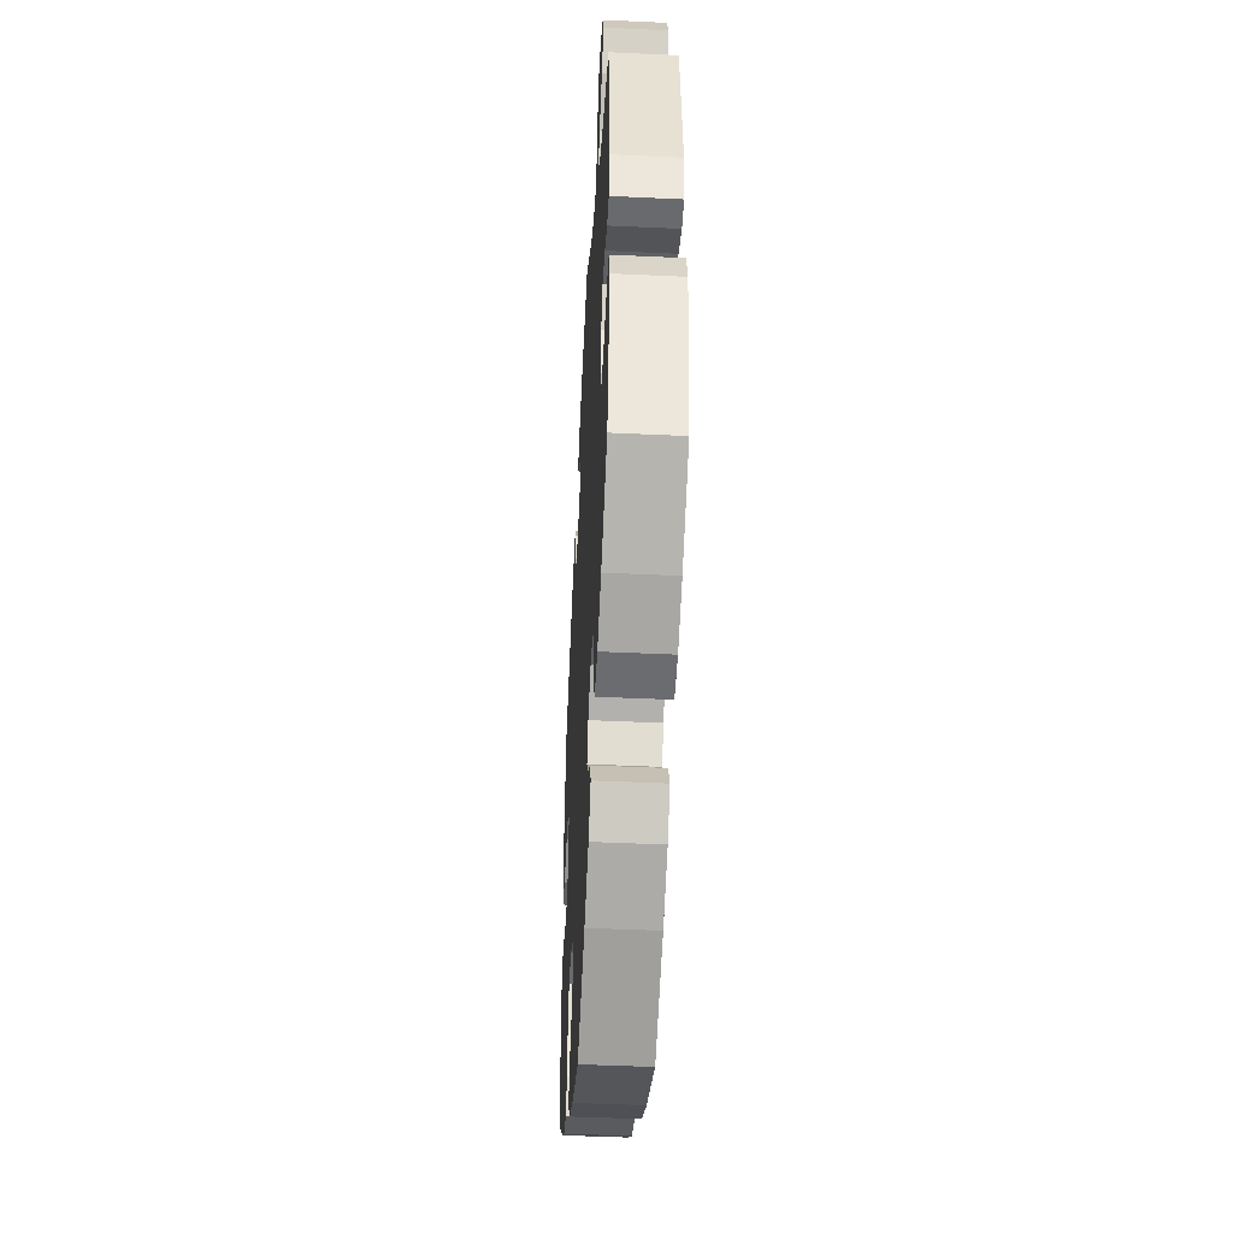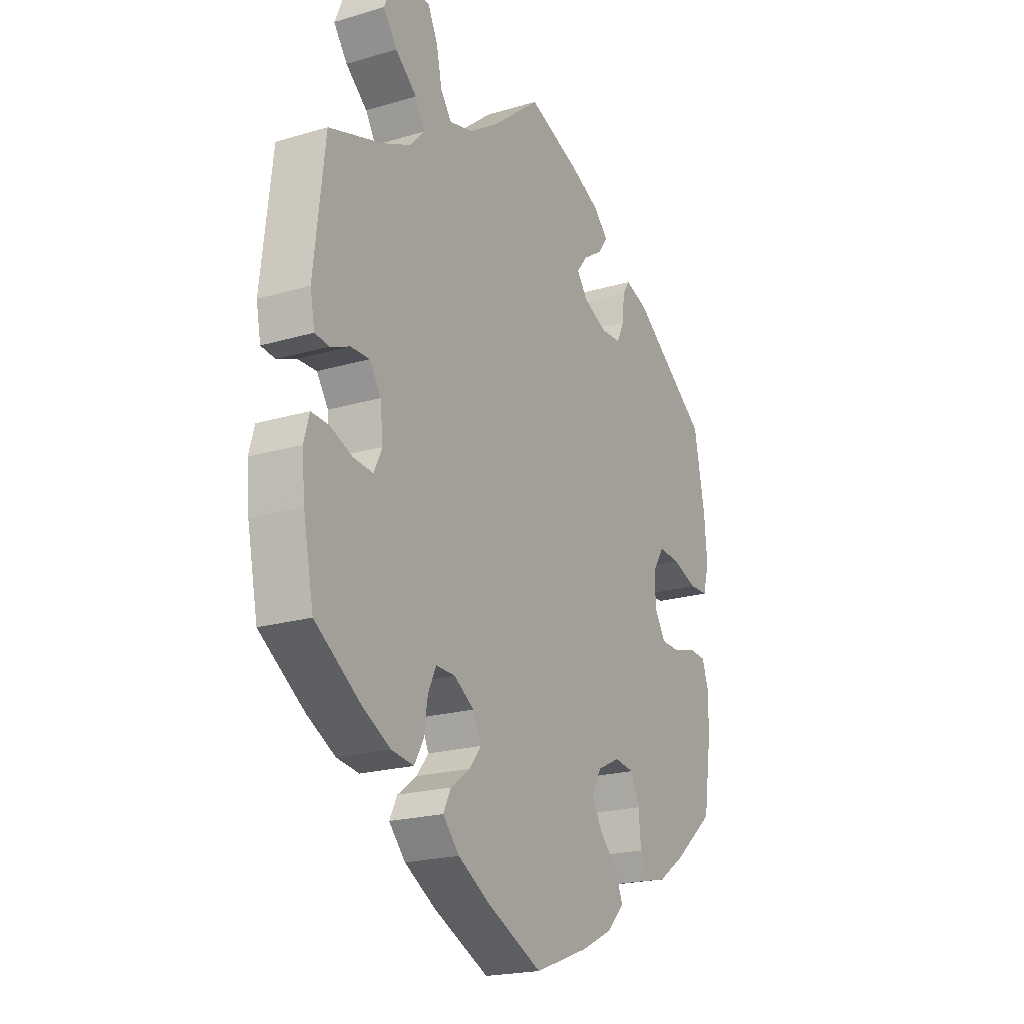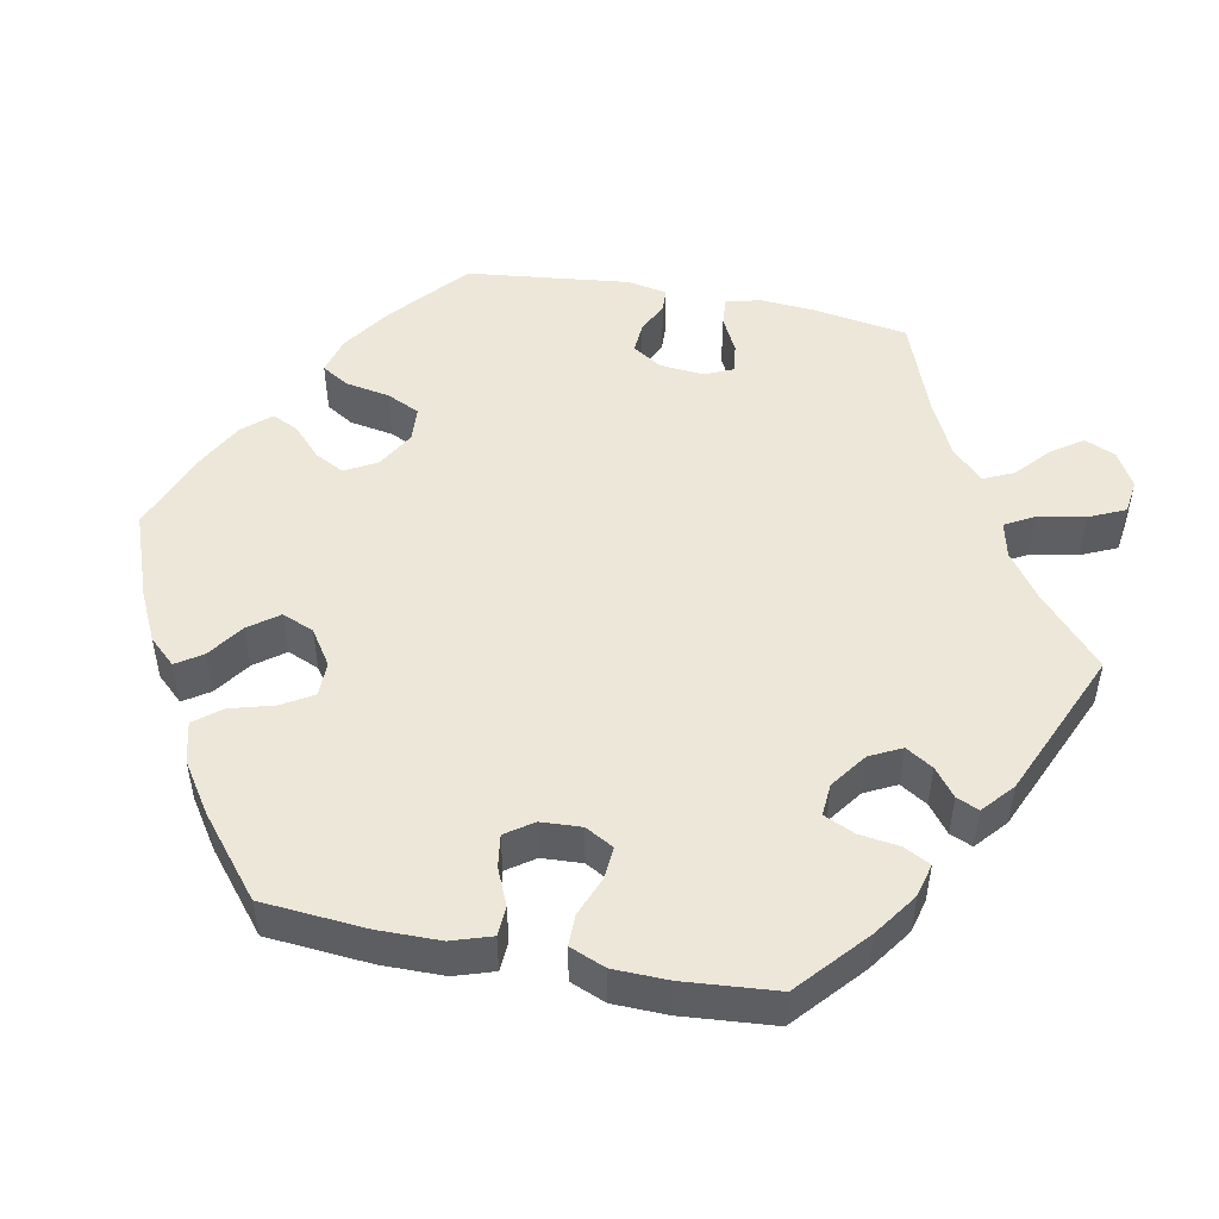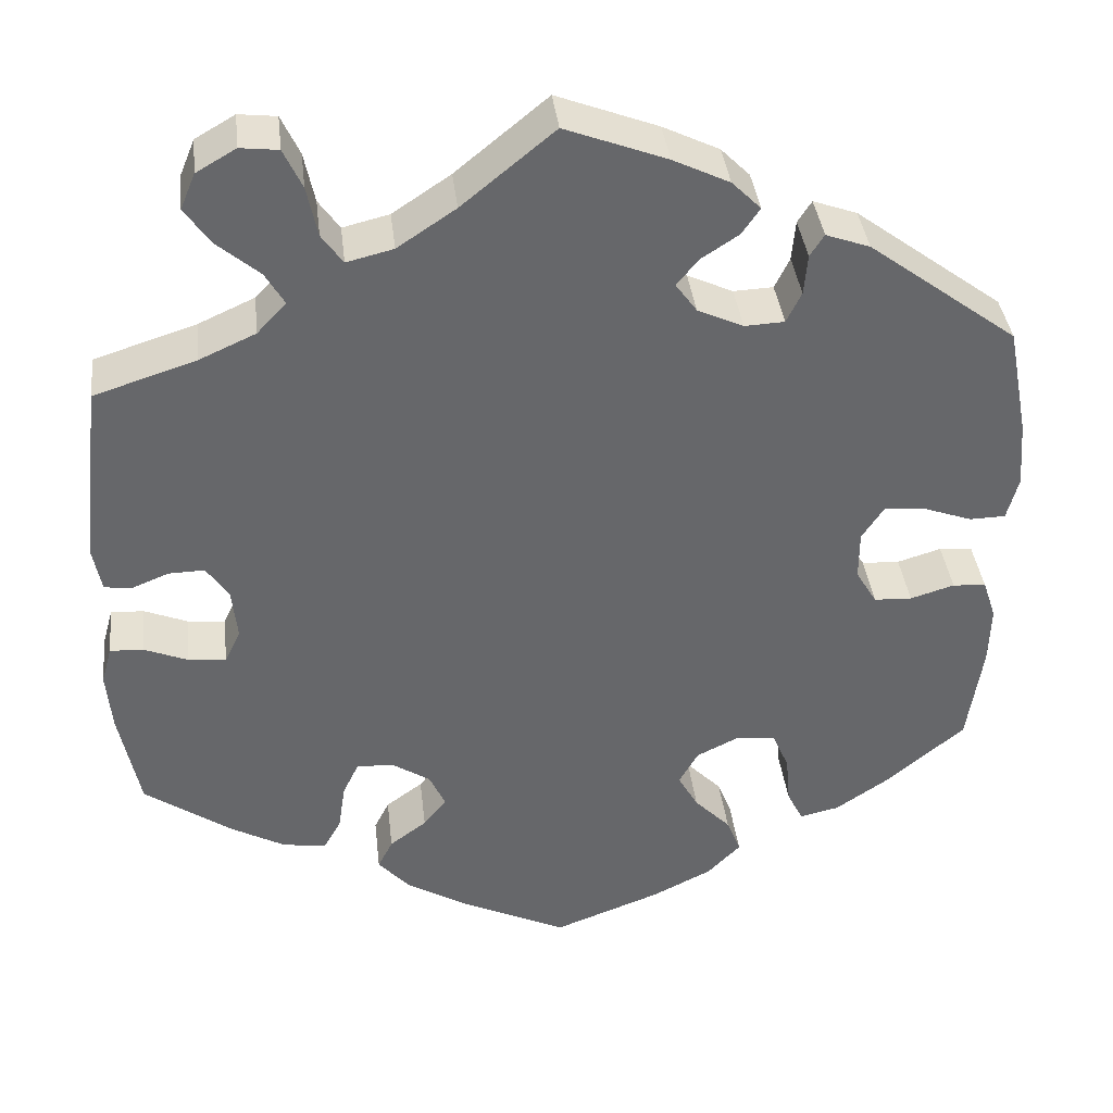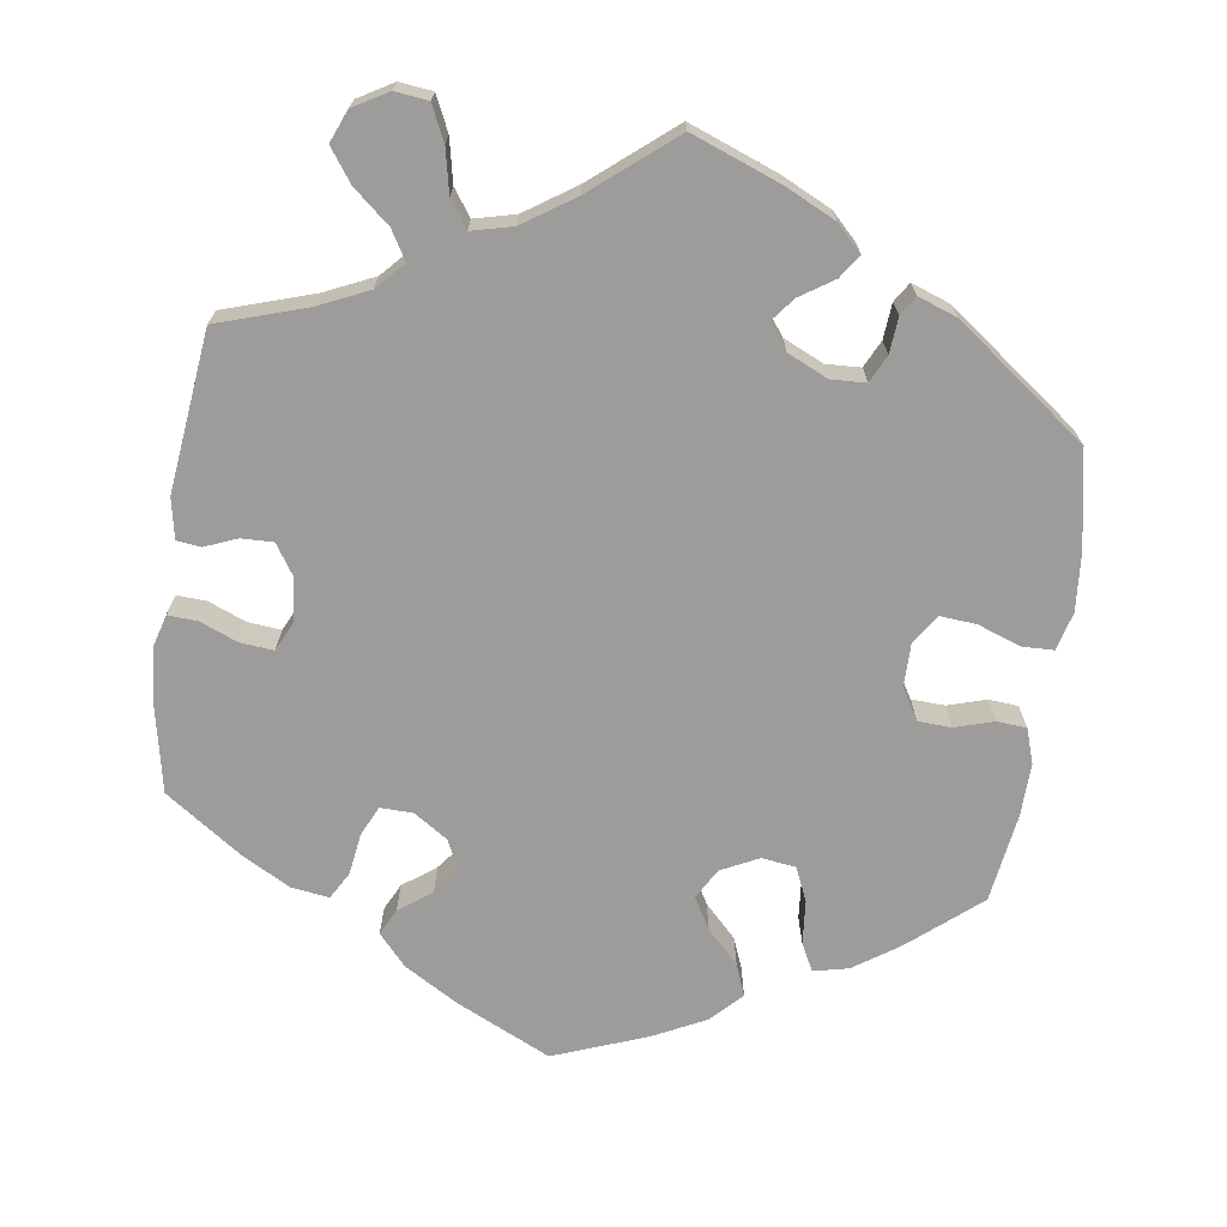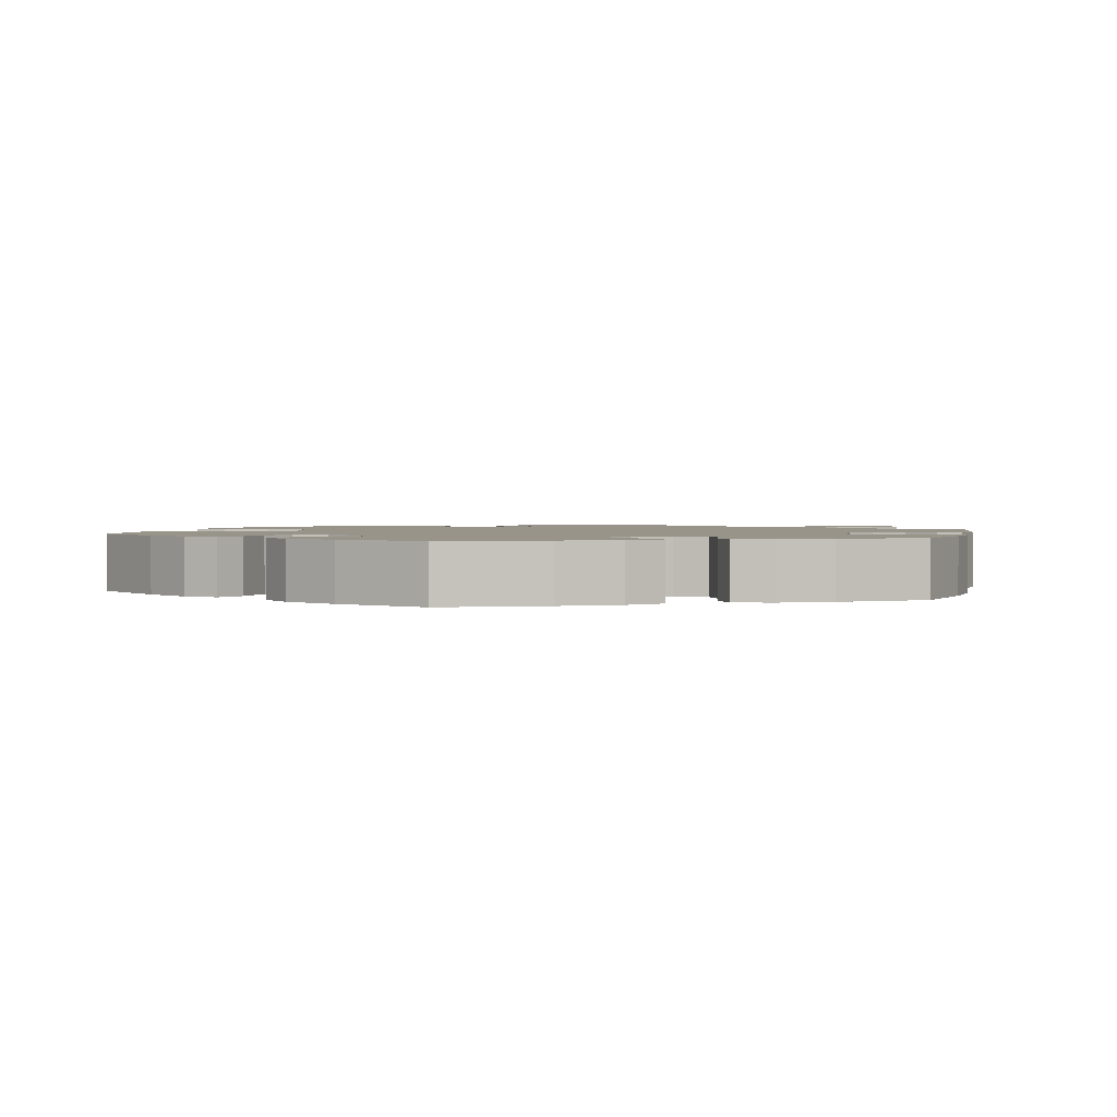
<metadata>
{"format":"obj","ext":"obj","renderer":"f3d","projection":"perspective","resolution":1024,"background":"white","views":[{"elev":-45.6,"azim":-93.1,"up":"+Z"},{"elev":-20.6,"azim":-61.7,"up":"+Z"},{"elev":50.1,"azim":-138.8,"up":"+Y"},{"elev":38.2,"azim":-6.6,"up":"+Z"},{"elev":-70.2,"azim":-8.1,"up":"+Y"},{"elev":1.7,"azim":-166.4,"up":"+Y"}]}
</metadata>
<code>
v 0.114 0.07 0.534
v 0.178 0.07 0.503
v 0.211 0.07 0.47
v 0.19 0.07 0.44
v 0.147 0.07 0.412
v 0.123 0.07 0.382
v 0.147 0.07 0.349
v 0.199 0.07 0.325
v 0.244 0.07 0.327
v 0.261 0.07 0.362
v 0.265 0.07 0.408
v 0.281 0.07 0.433
v 0.331 0.07 0.415
v 0.5 0.07 0.289
v 0.524 0.07 0.164
v 0.53 0.07 0.089
v 0.517 0.07 0.04
v 0.476 0.07 0.039
v 0.421 0.07 0.059
v 0.374 0.07 0.063
v 0.349 0.07 0.025
v 0.349 0.07 -0.031
v 0.373 0.07 -0.071
v 0.416 0.07 -0.073
v 0.466 0.07 -0.058
v 0.504 0.07 -0.061
v 0.519 0.07 -0.106
v 0.517 0.07 -0.174
v 0.5 0.07 -0.289
v 0.409 0.07 -0.365
v 0.35 0.07 -0.405
v 0.305 0.07 -0.415
v 0.287 0.07 -0.379
v 0.282 0.07 -0.323
v 0.263 0.07 -0.279
v 0.219 0.07 -0.273
v 0.17 0.07 -0.297
v 0.148 0.07 -0.336
v 0.171 0.07 -0.377
v 0.212 0.07 -0.419
v 0.228 0.07 -0.46
v 0.19 0.07 -0.499
v 0.121 0.07 -0.533
v 0.001 0.07 -0.578
v -0.121 0.07 -0.52
v -0.19 0.07 -0.479
v -0.226 0.07 -0.439
v -0.209 0.07 -0.405
v -0.167 0.07 -0.374
v -0.141 0.07 -0.341
v -0.159 0.07 -0.302
v -0.203 0.07 -0.273
v -0.245 0.07 -0.272
v -0.263 0.07 -0.31
v -0.271 0.07 -0.364
v -0.291 0.07 -0.399
v -0.34 0.07 -0.392
v -0.402 0.07 -0.358
v -0.501 0.07 -0.289
v -0.524 0.07 -0.174
v -0.53 0.07 -0.106
v -0.518 0.07 -0.063
v -0.48 0.07 -0.065
v -0.431 0.07 -0.085
v -0.388 0.07 -0.089
v -0.37 0.07 -0.051
v -0.376 0.07 0.006
v -0.401 0.07 0.044
v -0.442 0.07 0.043
v -0.484 0.07 0.026
v -0.515 0.07 0.03
v -0.525 0.07 0.082
v -0.501 0.07 0.289
v -0.385 0.07 0.326
v -0.321 0.07 0.355
v -0.288 0.07 0.39
v -0.31 0.07 0.427
v -0.357 0.07 0.467
v -0.387 0.07 0.509
v -0.37 0.07 0.55
v -0.325 0.07 0.576
v -0.282 0.07 0.571
v -0.261 0.07 0.526
v -0.249 0.07 0.469
v -0.225 0.07 0.435
v -0.172 0.07 0.448
v -0.106 0.07 0.492
v -0.001 0.07 0.578
v 0.114 0 0.534
v 0.178 0 0.503
v 0.211 0 0.47
v 0.19 0 0.44
v 0.147 0 0.412
v 0.123 0 0.382
v 0.147 0 0.349
v 0.199 0 0.325
v 0.244 0 0.327
v 0.261 0 0.362
v 0.265 0 0.408
v 0.281 0 0.433
v 0.331 0 0.415
v 0.5 0 0.289
v 0.524 0 0.164
v 0.53 0 0.089
v 0.517 0 0.04
v 0.476 0 0.039
v 0.421 0 0.059
v 0.374 0 0.063
v 0.349 0 0.025
v 0.349 0 -0.031
v 0.373 0 -0.071
v 0.416 0 -0.073
v 0.466 0 -0.058
v 0.504 0 -0.061
v 0.519 0 -0.106
v 0.517 0 -0.174
v 0.5 0 -0.289
v 0.409 0 -0.365
v 0.35 0 -0.405
v 0.305 0 -0.415
v 0.287 0 -0.379
v 0.282 0 -0.323
v 0.263 0 -0.279
v 0.219 0 -0.273
v 0.17 0 -0.297
v 0.148 0 -0.336
v 0.171 0 -0.377
v 0.212 0 -0.419
v 0.228 0 -0.46
v 0.19 0 -0.499
v 0.121 0 -0.533
v 0.001 0 -0.578
v -0.121 0 -0.52
v -0.19 0 -0.479
v -0.226 0 -0.439
v -0.209 0 -0.405
v -0.167 0 -0.374
v -0.141 0 -0.341
v -0.159 0 -0.302
v -0.203 0 -0.273
v -0.245 0 -0.272
v -0.263 0 -0.31
v -0.271 0 -0.364
v -0.291 0 -0.399
v -0.34 0 -0.392
v -0.402 0 -0.358
v -0.501 0 -0.289
v -0.524 0 -0.174
v -0.53 0 -0.106
v -0.518 0 -0.063
v -0.48 0 -0.065
v -0.431 0 -0.085
v -0.388 0 -0.089
v -0.37 0 -0.051
v -0.376 0 0.006
v -0.401 0 0.044
v -0.442 0 0.043
v -0.484 0 0.026
v -0.515 0 0.03
v -0.525 0 0.082
v -0.501 0 0.289
v -0.385 0 0.326
v -0.321 0 0.355
v -0.288 0 0.39
v -0.31 0 0.427
v -0.357 0 0.467
v -0.387 0 0.509
v -0.37 0 0.55
v -0.325 0 0.576
v -0.282 0 0.571
v -0.261 0 0.526
v -0.249 0 0.469
v -0.225 0 0.435
v -0.172 0 0.448
v -0.106 0 0.492
v -0.001 0 0.578
f 87 88 1 2
f 86 87 2 3
f 85 86 3 4
f 81 82 83 84
f 81 84 85
f 80 81 85
f 77 78 79 80
f 76 77 80 85
f 75 76 85 4
f 71 72 73 74
f 69 70 71 74
f 68 69 74 75
f 67 68 75
f 66 67 75
f 61 62 63 64
f 61 64 65
f 60 61 65
f 59 60 65
f 58 59 65
f 57 58 65 66
f 54 55 56 57
f 53 54 57 66
f 46 47 48 49
f 46 49 50
f 45 46 50
f 44 45 50
f 43 44 50 51
f 39 40 41 42
f 38 39 42 43
f 31 32 33 34
f 31 34 35
f 30 31 35
f 29 30 35
f 28 29 35 36
f 24 25 26 27
f 23 24 27 28
f 16 17 18 19
f 16 19 20
f 15 16 20
f 14 15 20
f 13 14 20 21
f 10 11 12 13
f 9 10 13 21
f 75 4 5
f 75 5 6
f 52 53 66 75
f 51 52 75 6
f 38 43 51 6
f 37 38 6 7
f 36 37 7 8
f 23 28 36
f 22 23 36
f 21 22 36
f 8 9 21 36
f 90 89 176 175
f 91 90 175 174
f 92 91 174 173
f 172 171 170 169
f 173 172 169
f 173 169 168
f 168 167 166 165
f 173 168 165 164
f 92 173 164 163
f 162 161 160 159
f 162 159 158 157
f 163 162 157 156
f 163 156 155
f 163 155 154
f 152 151 150 149
f 153 152 149
f 153 149 148
f 153 148 147
f 153 147 146
f 154 153 146 145
f 145 144 143 142
f 154 145 142 141
f 137 136 135 134
f 138 137 134
f 138 134 133
f 138 133 132
f 139 138 132 131
f 130 129 128 127
f 131 130 127 126
f 122 121 120 119
f 123 122 119
f 123 119 118
f 123 118 117
f 124 123 117 116
f 115 114 113 112
f 116 115 112 111
f 107 106 105 104
f 108 107 104
f 108 104 103
f 108 103 102
f 109 108 102 101
f 101 100 99 98
f 109 101 98 97
f 93 92 163
f 94 93 163
f 163 154 141 140
f 94 163 140 139
f 94 139 131 126
f 95 94 126 125
f 96 95 125 124
f 124 116 111
f 124 111 110
f 124 110 109
f 124 109 97 96
f 1 89 90 2
f 2 90 91 3
f 3 91 92 4
f 4 92 93 5
f 5 93 94 6
f 6 94 95 7
f 7 95 96 8
f 8 96 97 9
f 9 97 98 10
f 10 98 99 11
f 11 99 100 12
f 12 100 101 13
f 13 101 102 14
f 14 102 103 15
f 15 103 104 16
f 16 104 105 17
f 17 105 106 18
f 18 106 107 19
f 19 107 108 20
f 20 108 109 21
f 21 109 110 22
f 22 110 111 23
f 23 111 112 24
f 24 112 113 25
f 25 113 114 26
f 26 114 115 27
f 27 115 116 28
f 28 116 117 29
f 29 117 118 30
f 30 118 119 31
f 31 119 120 32
f 32 120 121 33
f 33 121 122 34
f 34 122 123 35
f 35 123 124 36
f 36 124 125 37
f 37 125 126 38
f 38 126 127 39
f 39 127 128 40
f 40 128 129 41
f 41 129 130 42
f 42 130 131 43
f 43 131 132 44
f 44 132 133 45
f 45 133 134 46
f 46 134 135 47
f 47 135 136 48
f 48 136 137 49
f 49 137 138 50
f 50 138 139 51
f 51 139 140 52
f 52 140 141 53
f 53 141 142 54
f 54 142 143 55
f 55 143 144 56
f 56 144 145 57
f 57 145 146 58
f 58 146 147 59
f 59 147 148 60
f 60 148 149 61
f 61 149 150 62
f 62 150 151 63
f 63 151 152 64
f 64 152 153 65
f 65 153 154 66
f 66 154 155 67
f 67 155 156 68
f 68 156 157 69
f 69 157 158 70
f 70 158 159 71
f 71 159 160 72
f 72 160 161 73
f 73 161 162 74
f 74 162 163 75
f 75 163 164 76
f 76 164 165 77
f 77 165 166 78
f 78 166 167 79
f 79 167 168 80
f 80 168 169 81
f 81 169 170 82
f 82 170 171 83
f 83 171 172 84
f 84 172 173 85
f 85 173 174 86
f 86 174 175 87
f 87 175 176 88
f 88 176 89 1

</code>
